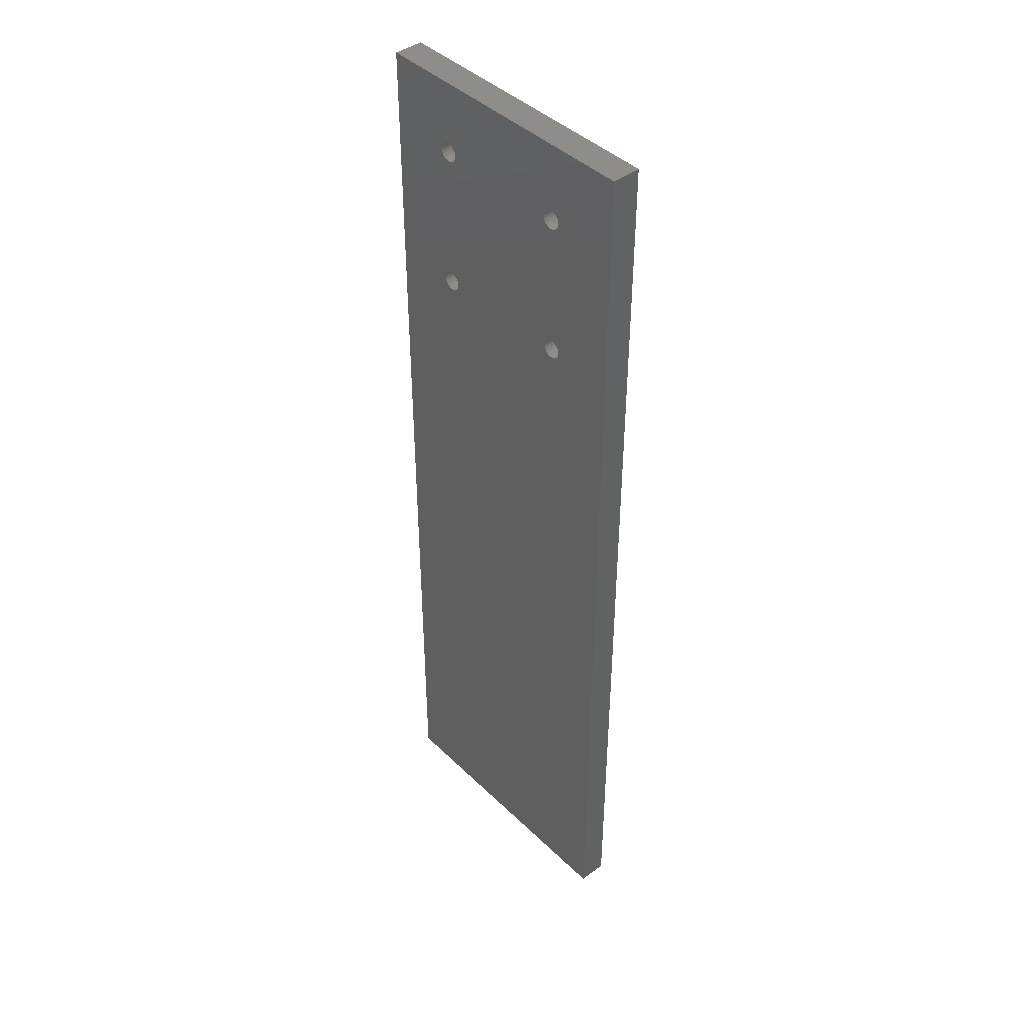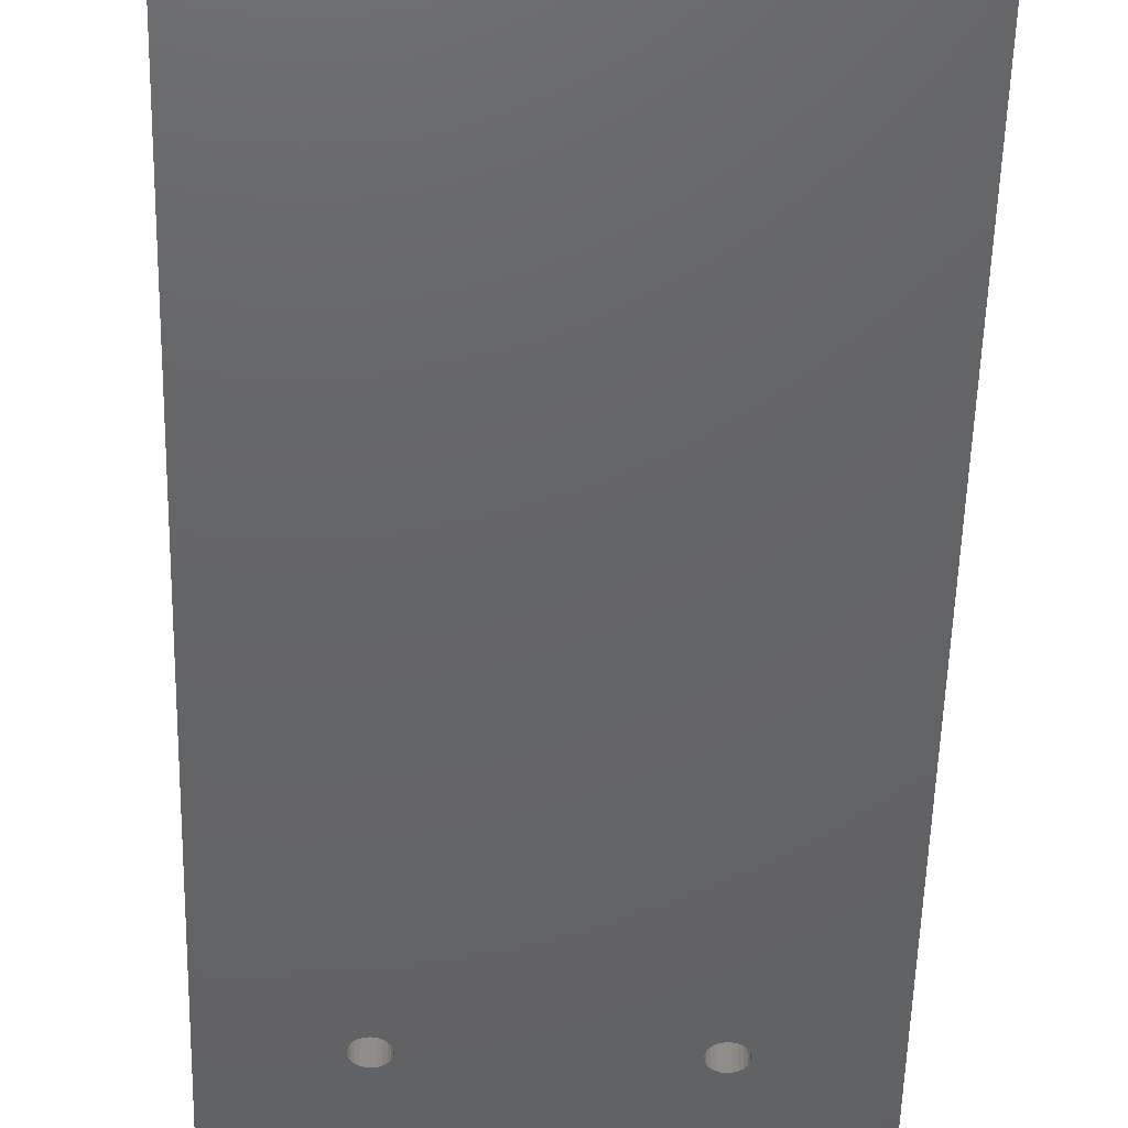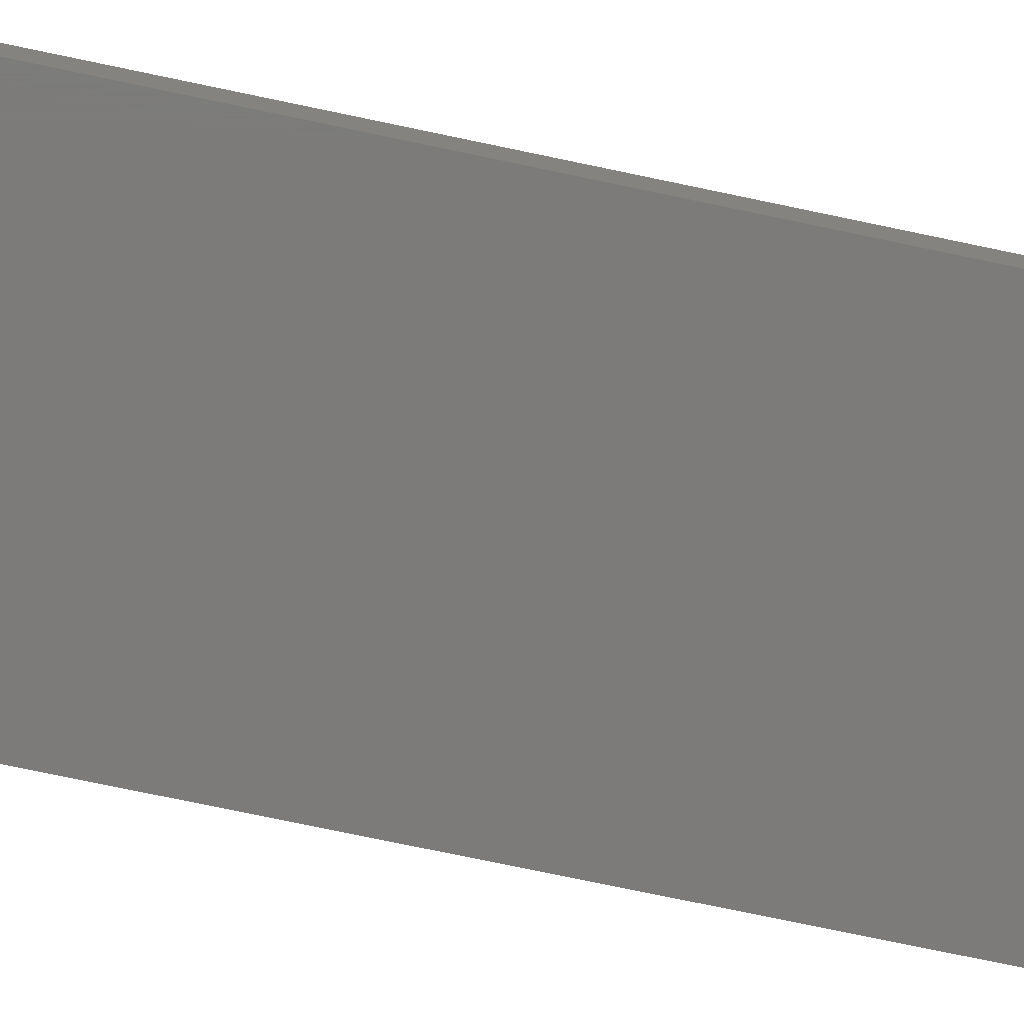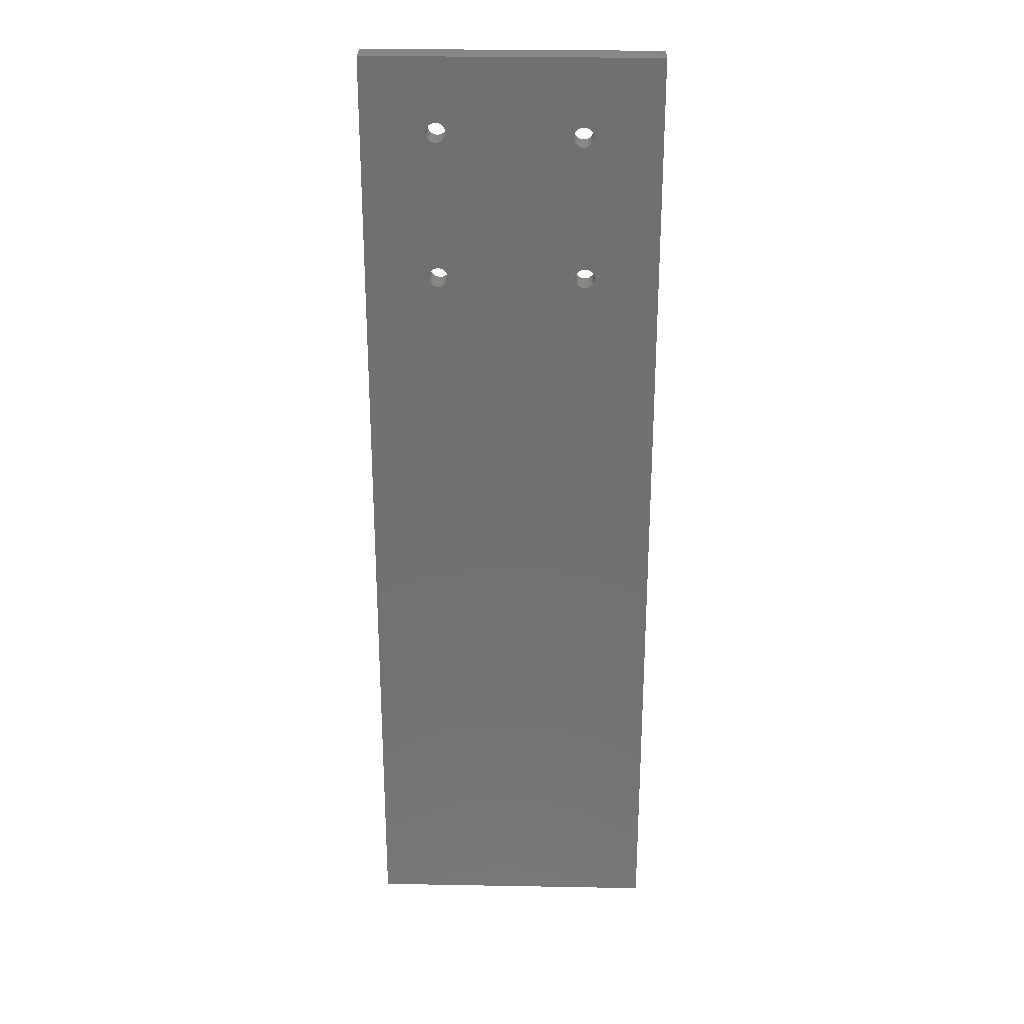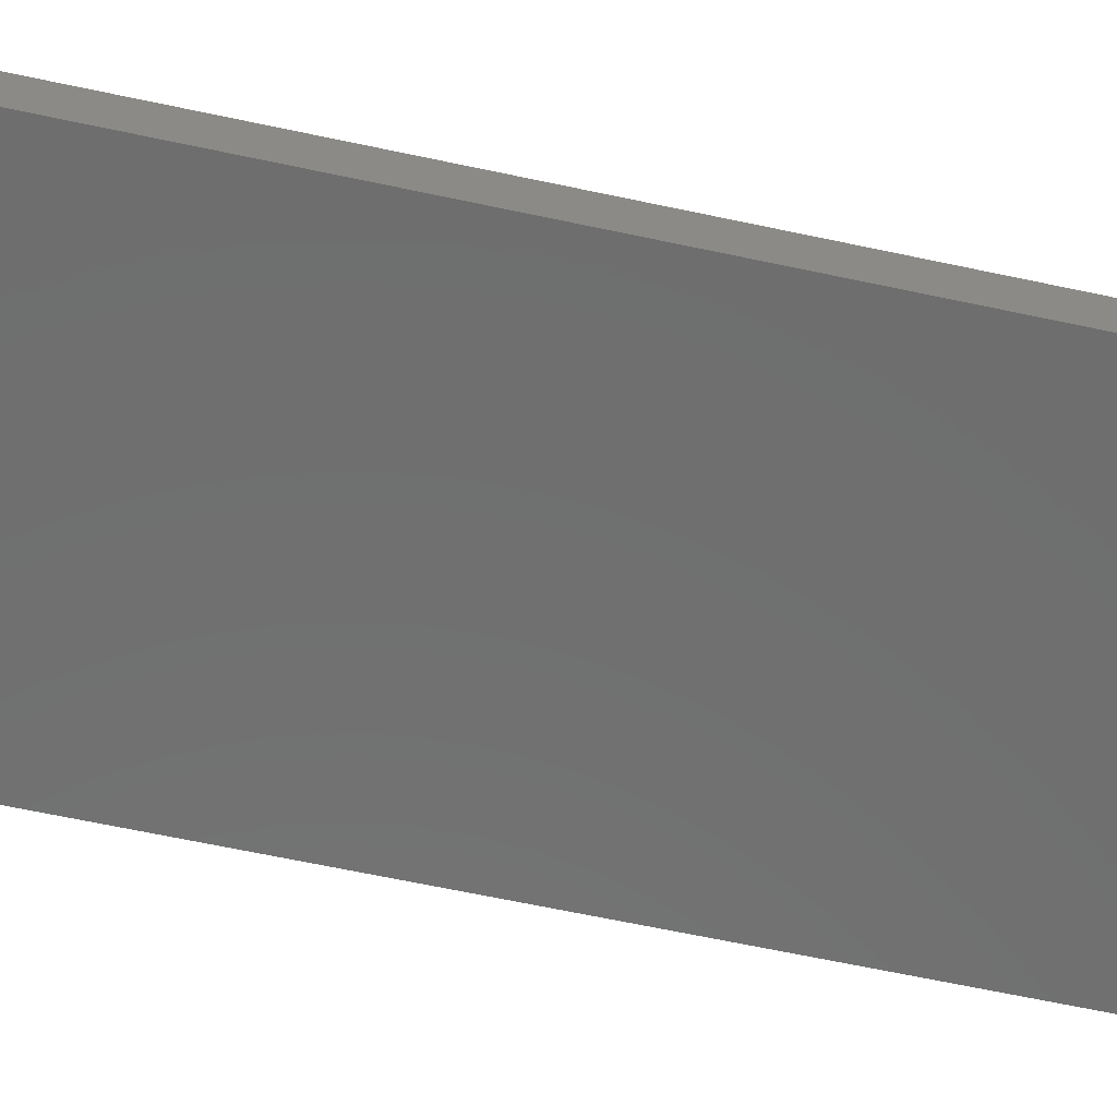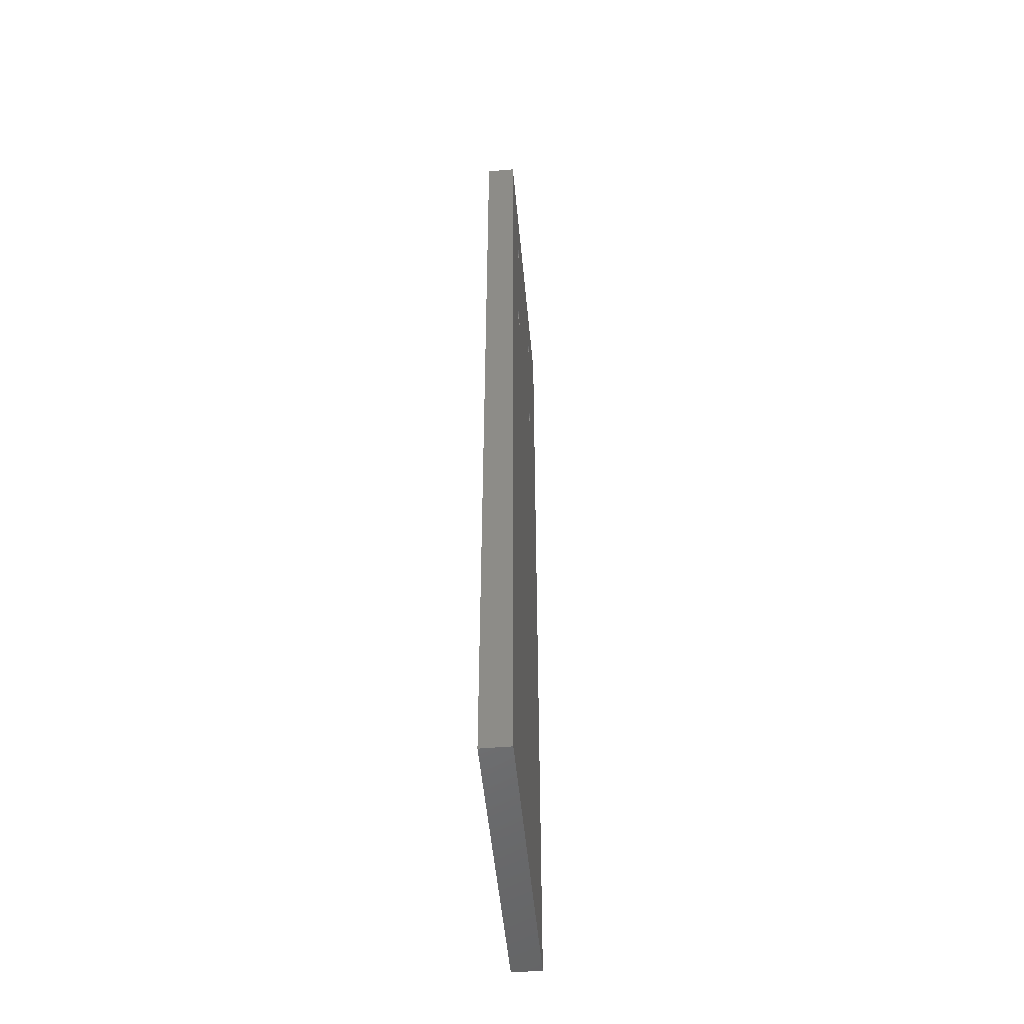
<metadata>
{"format":"stl","ext":"stl","renderer":"f3d","projection":"perspective","resolution":1024,"background":"white","views":[{"elev":42.6,"azim":-131.3,"up":"+Y"},{"elev":-45.3,"azim":-1.3,"up":"+Z"},{"elev":-74.8,"azim":-101.9,"up":"+Z"},{"elev":26.9,"azim":-178.4,"up":"+Y"},{"elev":-60.0,"azim":-102.7,"up":"+Z"},{"elev":-51.3,"azim":-84.7,"up":"+Y"}]}
</metadata>
<code>
# stl→obj: 200 verts, 412 faces
v 8.466 27.24 0
v 8.466 27.24 3
v 8.5 27.5 0
v 8.366 27 3
v 15 50 0
v 8.366 27 0
v 15 -50 0
v 8.5 27.5 3
v 15 50 3
v 15 -50 3
v 8.466 27.76 0
v 8.466 27.76 3
v 8.366 28 0
v 8.466 42.24 0
v 8.366 28 3
v 8.466 42.24 3
v 8.207 28.21 0
v 8.366 42 0
v 8.207 28.21 3
v 8.366 42 3
v 8 28.37 0
v 8.207 41.79 0
v 8 28.37 3
v 8.207 41.79 3
v 7.759 28.47 0
v 8 41.63 0
v 7.759 28.47 3
v 8 41.63 3
v 7.5 28.5 0
v 7.759 41.53 0
v 7.5 28.5 3
v 7.759 41.53 3
v 7.241 28.47 0
v 7.5 41.5 0
v 7.241 28.47 3
v 7.5 41.5 3
v 7 28.37 0
v 7.241 41.53 0
v 7 28.37 3
v 7.241 41.53 3
v 6.793 28.21 0
v 7 41.63 0
v 6.793 28.21 3
v 7 41.63 3
v 6.634 28 0
v 6.793 41.79 0
v 6.634 28 3
v 6.793 41.79 3
v 6.534 27.76 0
v 6.634 42 0
v 6.534 27.76 3
v 6.634 42 3
v 6.5 27.5 0
v 6.534 42.24 0
v 6.5 27.5 3
v 6.534 42.24 3
v 6.534 27.24 0
v -6.534 27.24 0
v -6.5 27.5 0
v -6.126 42.13 0
v 6.5 42.5 0
v 6.534 27.24 3
v -6.5 27.5 3
v -6.126 42.13 3
v 6.5 42.5 3
v 6.634 27 0
v -6.634 27 0
v 6.634 27 3
v -6.534 27.24 3
v 6.793 26.79 0
v 6.793 26.79 3
v -6.634 27 3
v 7 26.63 0
v 7 26.63 3
v 7.241 26.53 0
v 7.241 26.53 3
v 7.5 26.5 0
v 7.5 26.5 3
v 7.759 26.53 0
v 7.759 26.53 3
v 8 26.63 0
v 8 26.63 3
v 8.207 26.79 0
v 8.207 26.79 3
v -6.534 27.76 0
v -6.16 41.87 0
v -6.534 27.76 3
v -6.16 41.87 3
v -6.634 28 0
v -6.26 41.63 0
v -6.634 28 3
v -6.26 41.63 3
v -6.793 28.21 0
v -6.419 41.42 0
v -6.793 28.21 3
v -6.419 41.42 3
v -7 28.37 0
v -6.626 41.26 0
v -7 28.37 3
v -6.626 41.26 3
v -7.241 28.47 0
v -6.867 41.16 0
v -7.241 28.47 3
v -6.867 41.16 3
v -7.5 28.5 0
v -7.126 41.13 0
v -7.5 28.5 3
v -7.126 41.13 3
v -7.759 28.47 0
v -7.385 41.16 0
v -7.759 28.47 3
v -7.385 41.16 3
v -8 28.37 0
v -7.626 41.26 0
v -8 28.37 3
v -7.626 41.26 3
v -8.207 28.21 0
v -7.833 41.42 0
v -8.207 28.21 3
v -7.833 41.42 3
v -8.366 28 0
v -7.992 41.63 0
v -8.366 28 3
v -7.992 41.63 3
v -8.466 27.76 0
v -8.092 41.87 0
v -8.466 27.76 3
v -8.092 41.87 3
v -8.5 27.5 0
v -15 50 0
v -8.126 42.13 0
v -8.5 27.5 3
v -15 50 3
v -8.126 42.13 3
v -8.466 27.24 0
v -8.466 27.24 3
v -8.366 27 0
v -15 -50 0
v -8.366 27 3
v -15 -50 3
v -8.207 26.79 0
v -8.207 26.79 3
v -8 26.63 0
v -8 26.63 3
v -7.759 26.53 0
v -7.759 26.53 3
v -7.5 26.5 0
v -7.5 26.5 3
v -7.241 26.53 0
v -7.241 26.53 3
v -7 26.63 0
v -7 26.63 3
v -6.793 26.79 0
v -6.793 26.79 3
v 8.5 42.5 0
v 8.5 42.5 3
v 8.466 42.76 0
v 8.466 42.76 3
v 8.366 43 0
v 8.366 43 3
v 8.207 43.21 0
v 8.207 43.21 3
v 8 43.37 0
v 8 43.37 3
v 7.759 43.47 0
v 7.759 43.47 3
v 7.5 43.5 0
v 7.5 43.5 3
v 7.241 43.47 0
v 7.241 43.47 3
v 7 43.37 0
v 7 43.37 3
v 6.793 43.21 0
v -6.626 42.99 0
v 6.793 43.21 3
v -6.626 42.99 3
v 6.634 43 0
v -6.419 42.83 0
v 6.634 43 3
v -6.419 42.83 3
v 6.534 42.76 0
v -6.26 42.63 0
v 6.534 42.76 3
v -6.26 42.63 3
v -6.16 42.38 0
v -6.16 42.38 3
v -6.867 43.09 0
v -6.867 43.09 3
v -7.126 43.13 0
v -7.126 43.13 3
v -7.385 43.09 0
v -7.385 43.09 3
v -7.626 42.99 0
v -7.626 42.99 3
v -7.833 42.83 0
v -7.833 42.83 3
v -7.992 42.63 0
v -7.992 42.63 3
v -8.092 42.38 0
v -8.092 42.38 3
f 1 2 3
f 1 4 2
f 1 3 5
f 6 4 1
f 6 1 7
f 7 1 5
f 3 2 8
f 9 8 2
f 10 2 4
f 9 2 10
f 3 8 11
f 5 3 11
f 11 8 12
f 12 8 9
f 11 12 13
f 14 11 13
f 5 11 14
f 13 12 15
f 16 15 12
f 16 12 9
f 13 15 17
f 18 13 17
f 14 13 18
f 17 15 19
f 20 19 15
f 20 15 16
f 17 19 21
f 22 17 21
f 18 17 22
f 21 19 23
f 24 23 19
f 24 19 20
f 21 23 25
f 26 21 25
f 22 21 26
f 25 23 27
f 28 27 23
f 28 23 24
f 25 27 29
f 30 25 29
f 26 25 30
f 29 27 31
f 32 31 27
f 32 27 28
f 29 31 33
f 34 29 33
f 30 29 34
f 33 31 35
f 36 35 31
f 36 31 32
f 33 35 37
f 38 33 37
f 34 33 38
f 37 35 39
f 40 39 35
f 40 35 36
f 37 39 41
f 42 37 41
f 38 37 42
f 41 39 43
f 44 43 39
f 44 39 40
f 41 43 45
f 46 41 45
f 42 41 46
f 45 43 47
f 48 47 43
f 48 43 44
f 45 47 49
f 50 45 49
f 46 45 50
f 49 47 51
f 52 51 47
f 52 47 48
f 49 51 53
f 54 49 53
f 50 49 54
f 53 51 55
f 56 55 51
f 56 51 52
f 53 55 57
f 57 58 53
f 53 58 59
f 53 59 60
f 54 53 61
f 61 53 60
f 57 55 62
f 63 62 55
f 63 55 64
f 65 55 56
f 64 55 65
f 57 62 66
f 67 57 66
f 58 57 67
f 66 62 68
f 69 68 62
f 69 62 63
f 66 68 70
f 7 66 70
f 67 66 7
f 70 68 71
f 71 68 10
f 72 68 69
f 10 68 72
f 70 71 73
f 7 70 73
f 73 71 74
f 10 74 71
f 73 74 75
f 73 75 7
f 75 74 76
f 10 76 74
f 75 76 77
f 7 75 77
f 77 76 78
f 78 76 10
f 77 78 79
f 7 77 79
f 79 78 80
f 10 80 78
f 79 80 81
f 79 81 7
f 81 80 82
f 10 82 80
f 81 82 83
f 7 81 83
f 83 82 84
f 84 82 10
f 83 84 6
f 7 83 6
f 6 84 4
f 10 4 84
f 58 69 59
f 58 72 69
f 67 72 58
f 59 69 63
f 59 63 85
f 86 59 85
f 60 59 86
f 85 63 87
f 88 87 63
f 88 63 64
f 85 87 89
f 90 85 89
f 86 85 90
f 89 87 91
f 92 91 87
f 92 87 88
f 89 91 93
f 94 89 93
f 90 89 94
f 93 91 95
f 96 95 91
f 96 91 92
f 93 95 97
f 98 93 97
f 94 93 98
f 97 95 99
f 100 99 95
f 100 95 96
f 97 99 101
f 102 97 101
f 98 97 102
f 101 99 103
f 104 103 99
f 104 99 100
f 101 103 105
f 106 101 105
f 102 101 106
f 105 103 107
f 108 107 103
f 108 103 104
f 105 107 109
f 110 105 109
f 106 105 110
f 109 107 111
f 112 111 107
f 112 107 108
f 109 111 113
f 114 109 113
f 110 109 114
f 113 111 115
f 116 115 111
f 116 111 112
f 113 115 117
f 118 113 117
f 114 113 118
f 117 115 119
f 120 119 115
f 120 115 116
f 117 119 121
f 122 117 121
f 118 117 122
f 121 119 123
f 124 123 119
f 124 119 120
f 121 123 125
f 126 121 125
f 122 121 126
f 125 123 127
f 123 128 127
f 128 123 124
f 125 127 129
f 125 129 130
f 126 125 131
f 131 125 130
f 129 127 132
f 133 132 127
f 127 128 134
f 127 134 133
f 129 132 135
f 130 129 135
f 135 132 136
f 133 136 132
f 135 136 137
f 138 135 137
f 130 135 138
f 137 136 139
f 139 136 140
f 140 136 133
f 137 139 141
f 138 137 141
f 141 139 142
f 140 142 139
f 141 142 143
f 141 143 138
f 143 142 144
f 140 144 142
f 143 144 145
f 138 143 145
f 145 144 146
f 146 144 140
f 145 146 147
f 138 145 147
f 147 146 148
f 140 148 146
f 147 148 149
f 147 149 138
f 149 148 150
f 140 150 148
f 149 150 151
f 138 149 151
f 151 150 152
f 152 150 140
f 151 152 153
f 138 151 153
f 153 152 154
f 140 154 152
f 153 154 67
f 153 67 138
f 67 154 72
f 140 72 154
f 138 67 7
f 10 72 140
f 14 16 155
f 14 20 16
f 14 155 5
f 18 20 14
f 155 16 156
f 9 156 16
f 155 156 157
f 5 155 157
f 157 156 158
f 158 156 9
f 157 158 159
f 5 157 159
f 159 158 160
f 9 160 158
f 159 160 161
f 159 161 5
f 161 160 162
f 162 160 9
f 161 162 163
f 5 161 163
f 163 162 164
f 9 164 162
f 163 164 165
f 5 163 165
f 165 164 166
f 9 166 164
f 165 166 167
f 165 167 5
f 167 166 168
f 168 166 9
f 167 168 169
f 5 167 169
f 169 168 170
f 9 170 168
f 169 170 171
f 5 169 171
f 171 170 172
f 9 172 170
f 171 172 173
f 174 171 173
f 174 130 171
f 130 5 171
f 173 172 175
f 176 175 172
f 176 172 133
f 133 172 9
f 173 175 177
f 178 173 177
f 174 173 178
f 177 175 179
f 180 179 175
f 180 175 176
f 177 179 181
f 182 177 181
f 178 177 182
f 181 179 183
f 184 183 179
f 184 179 180
f 181 183 61
f 185 181 61
f 182 181 185
f 61 183 65
f 186 65 183
f 186 183 184
f 61 65 54
f 61 60 185
f 54 65 56
f 64 65 186
f 54 56 50
f 50 56 52
f 50 52 46
f 46 52 48
f 46 48 42
f 42 48 44
f 42 44 38
f 38 44 40
f 38 40 34
f 34 40 36
f 34 36 30
f 30 36 32
f 30 32 26
f 26 32 28
f 26 28 22
f 22 28 24
f 22 24 18
f 18 24 20
f 86 88 60
f 86 92 88
f 90 92 86
f 60 88 64
f 60 64 185
f 185 64 186
f 185 186 182
f 182 186 184
f 182 184 178
f 178 184 180
f 178 180 174
f 174 180 176
f 174 176 187
f 187 130 174
f 187 176 188
f 133 188 176
f 187 188 189
f 189 130 187
f 189 188 190
f 133 190 188
f 189 190 191
f 191 130 189
f 191 190 192
f 192 190 133
f 191 192 193
f 193 130 191
f 193 192 194
f 133 194 192
f 193 194 195
f 195 130 193
f 195 194 196
f 133 196 194
f 195 196 197
f 197 130 195
f 197 196 198
f 198 196 133
f 197 198 199
f 199 130 197
f 199 198 200
f 133 200 198
f 199 200 131
f 131 130 199
f 131 200 134
f 133 134 200
f 131 134 126
f 126 134 128
f 126 128 122
f 122 128 124
f 122 124 118
f 118 124 120
f 118 120 114
f 114 120 116
f 114 116 110
f 110 116 112
f 110 112 106
f 106 112 108
f 106 108 102
f 102 108 104
f 102 104 98
f 98 104 100
f 98 100 94
f 94 100 96
f 94 96 90
f 90 96 92
f 130 138 133
f 9 130 133
f 5 130 9
f 133 138 140
f 138 7 140
f 140 7 10
f 10 5 9
f 7 5 10

</code>
